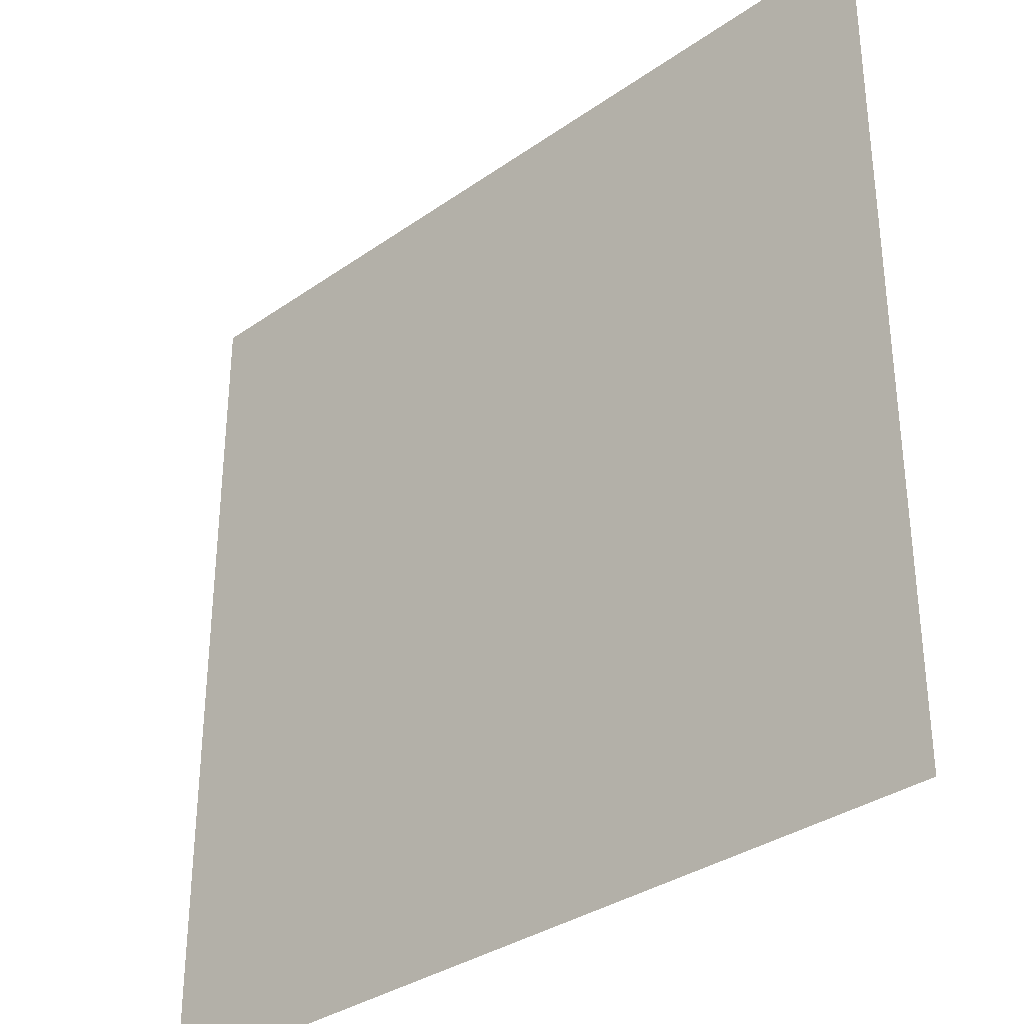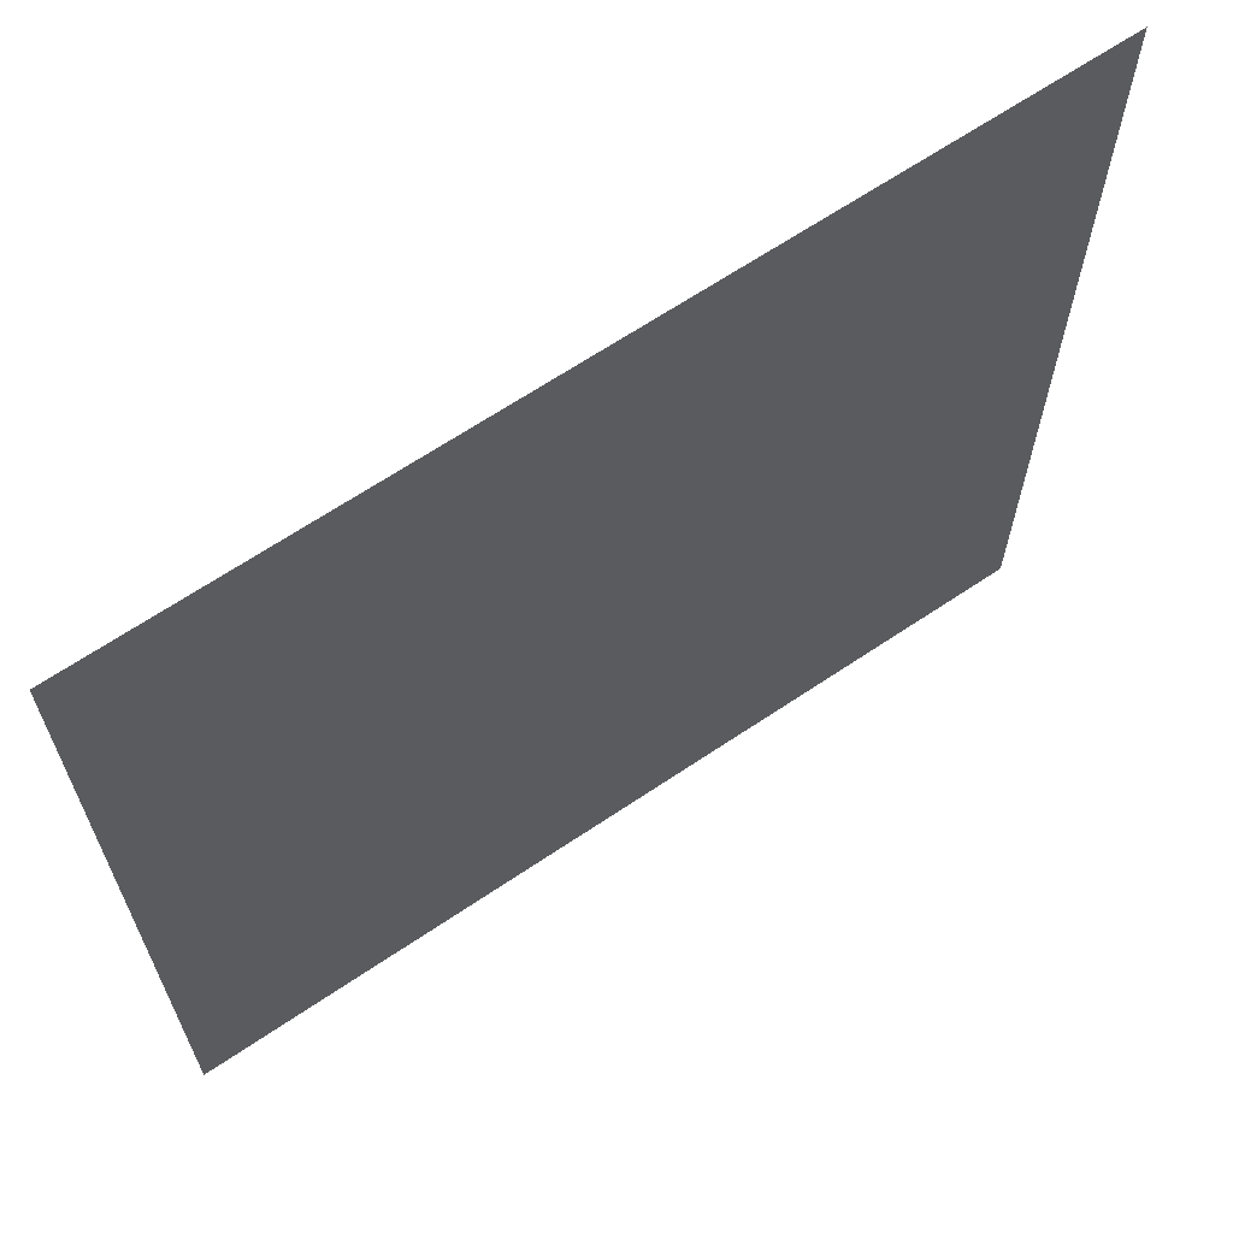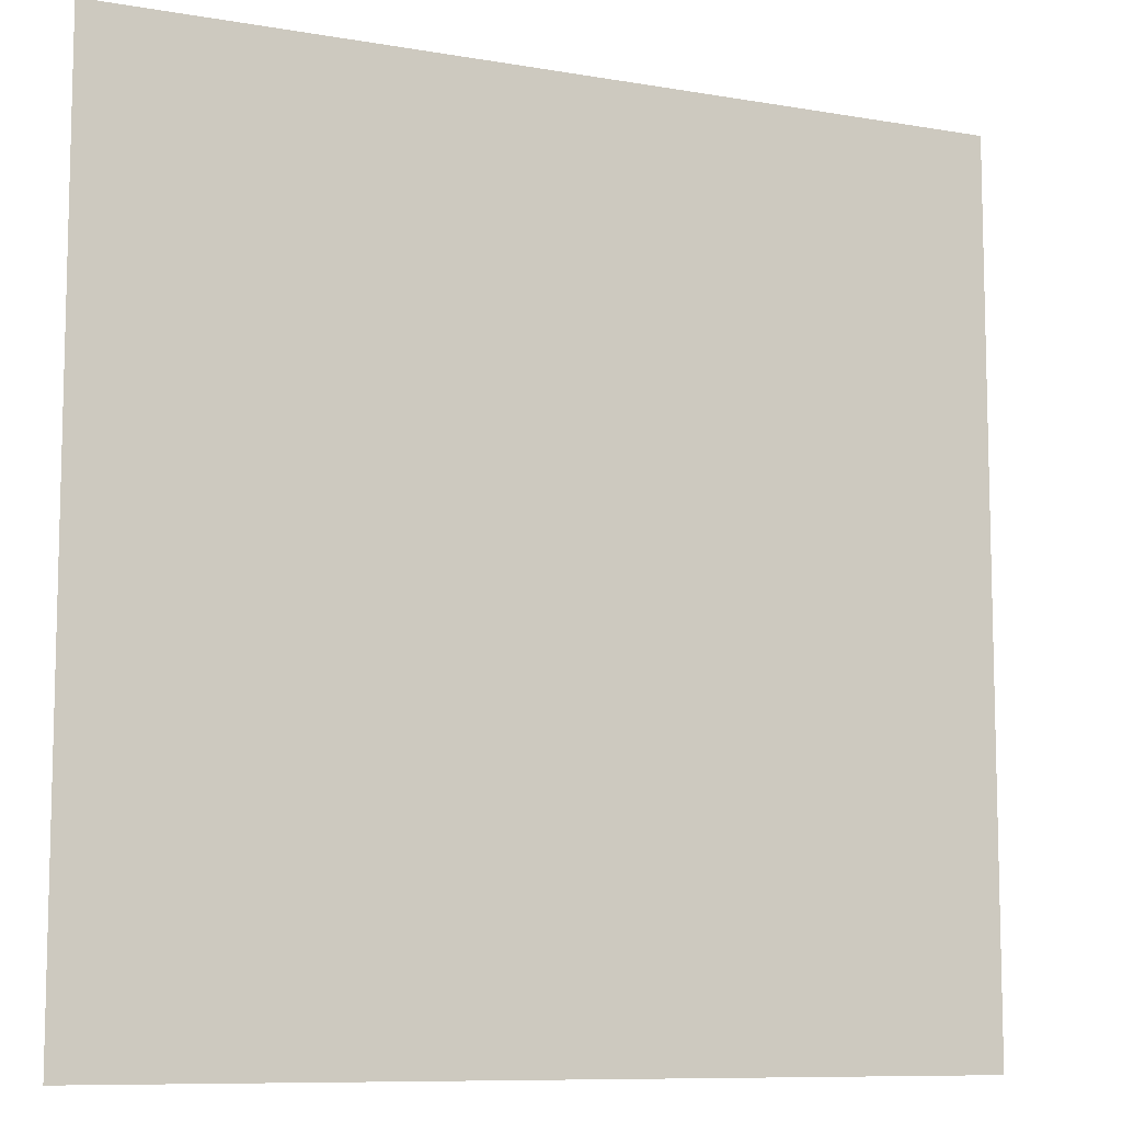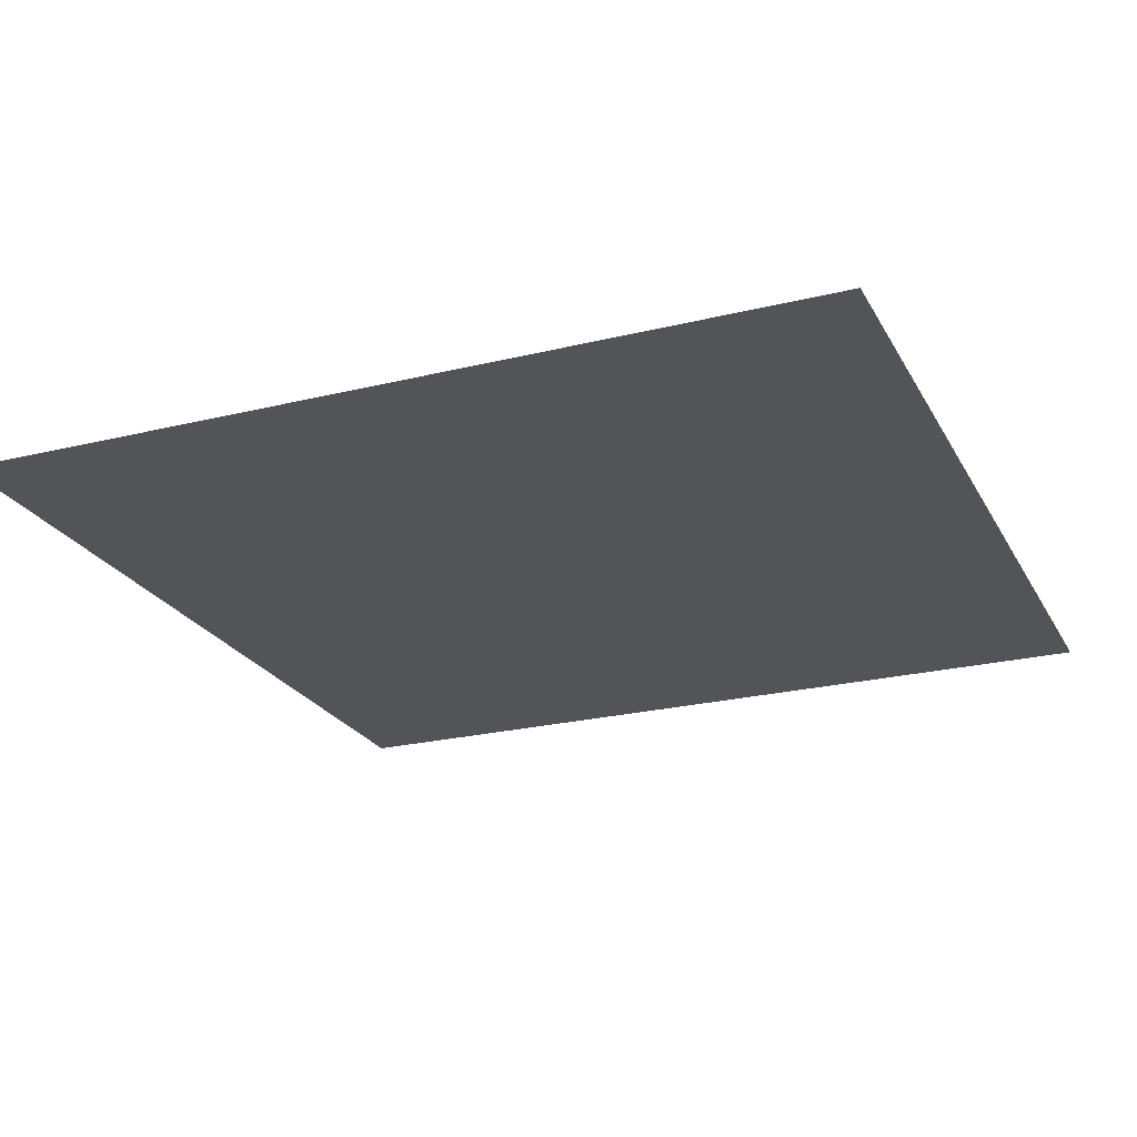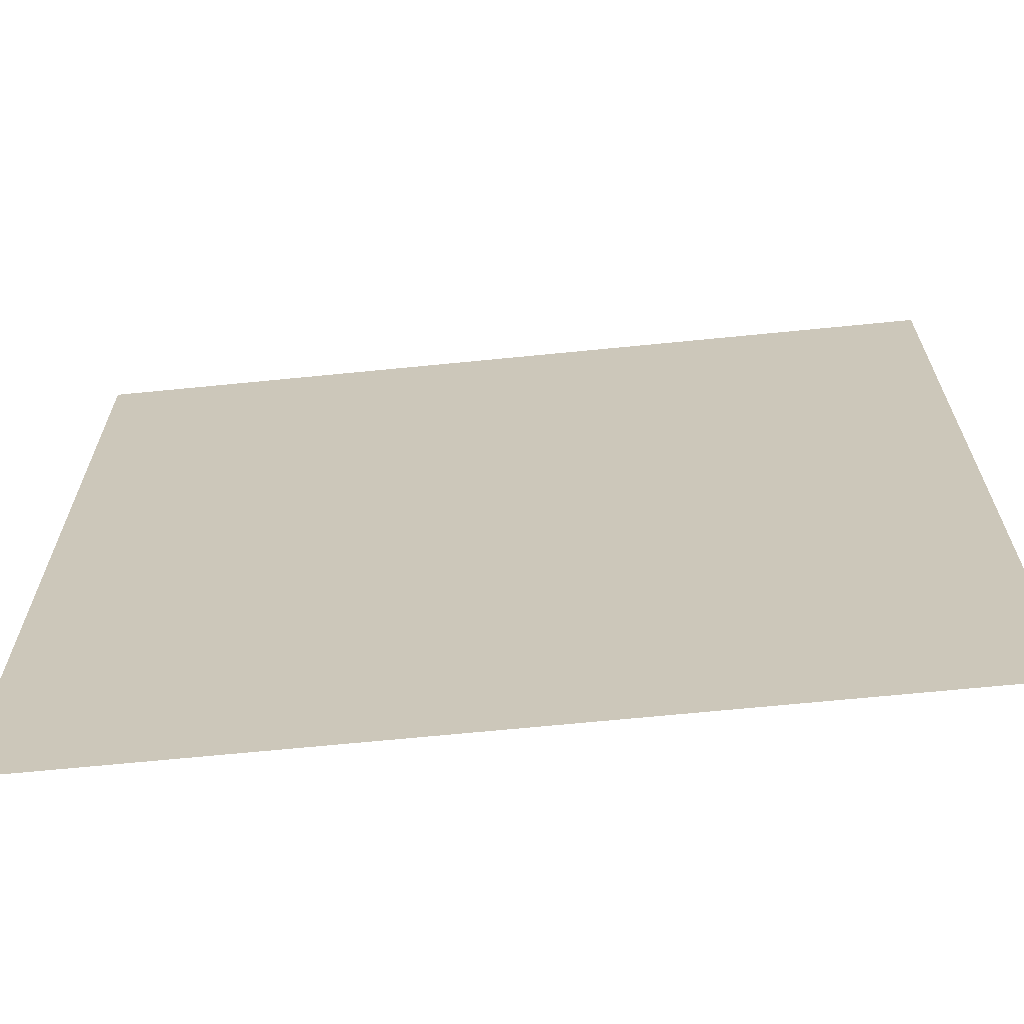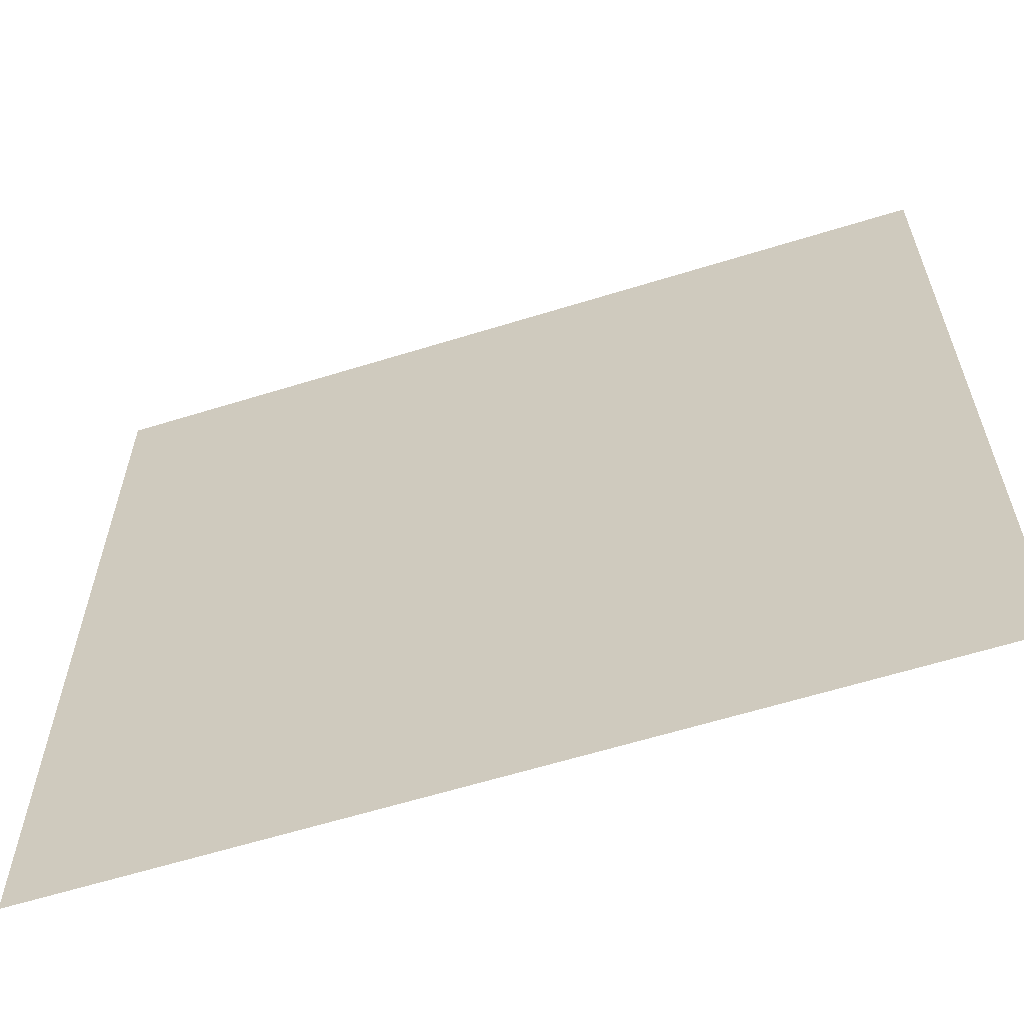
<metadata>
{"format":"obj","ext":"obj","renderer":"f3d","projection":"perspective","resolution":1024,"background":"white","views":[{"elev":-33.6,"azim":43.7,"up":"+Z"},{"elev":65.9,"azim":145.9,"up":"+Z"},{"elev":-9.2,"azim":155.3,"up":"+Z"},{"elev":-23.6,"azim":22.4,"up":"+Y"},{"elev":-67.2,"azim":-174.3,"up":"+Z"},{"elev":-61.8,"azim":17.5,"up":"+Z"}]}
</metadata>
<code>
o Plane_Plane.001
v -5 0 5
v 5 0 5
v -5 0 -5
v 5 0 -5
v -5 0 0
v 0 0 5
v 5 0 0
v 0 0 -5
v 0 0 0
v -5 0 2.5
v 2.5 0 5
v 5 0 -2.5
v -2.5 0 -5
v -5 0 -2.5
v -2.5 0 5
v 5 0 2.5
v 2.5 0 -5
v 0 0 -2.5
v 0 0 2.5
v -2.5 0 0
v 2.5 0 0
v 2.5 0 2.5
v -2.5 0 2.5
v -2.5 0 -2.5
v 2.5 0 -2.5
v -5 0 3.75
v 3.75 0 5
v 5 0 -3.75
v -3.75 0 -5
v -5 0 -1.25
v -1.25 0 5
v 5 0 1.25
v 1.25 0 -5
v 0 0 -3.75
v 0 0 1.25
v -3.75 0 0
v 1.25 0 0
v -5 0 1.25
v 1.25 0 5
v 5 0 -1.25
v -1.25 0 -5
v -5 0 -3.75
v -3.75 0 5
v 5 0 3.75
v 3.75 0 -5
v 0 0 -1.25
v 0 0 3.75
v -1.25 0 0
v 3.75 0 0
v 2.5 0 1.25
v 2.5 0 3.75
v 1.25 0 2.5
v 3.75 0 2.5
v -2.5 0 1.25
v -2.5 0 3.75
v -3.75 0 2.5
v -1.25 0 2.5
v -2.5 0 -3.75
v -2.5 0 -1.25
v -3.75 0 -2.5
v -1.25 0 -2.5
v 2.5 0 -3.75
v 2.5 0 -1.25
v 1.25 0 -2.5
v 3.75 0 -2.5
v 3.75 0 -1.25
v 1.25 0 -1.25
v 1.25 0 -3.75
v -1.25 0 -1.25
v -3.75 0 -1.25
v -3.75 0 -3.75
v -1.25 0 3.75
v -3.75 0 3.75
v -3.75 0 1.25
v 3.75 0 3.75
v 1.25 0 3.75
v 1.25 0 1.25
v 3.75 0 1.25
v -1.25 0 1.25
v -1.25 0 -3.75
v 3.75 0 -3.75
f 28 45 81
f 34 41 80
f 35 48 79
f 32 49 78
f 50 37 77
f 51 52 76
f 44 53 75
f 54 36 74
f 55 56 73
f 47 57 72
f 58 29 71
f 59 60 70
f 46 61 69
f 62 33 68
f 63 64 67
f 40 65 66
f 66 25 63
f 49 63 21
f 7 66 49
f 67 18 46
f 37 46 9
f 21 67 37
f 68 8 34
f 64 34 18
f 25 68 64
f 69 24 59
f 48 59 20
f 9 69 48
f 70 14 30
f 36 30 5
f 20 70 36
f 71 3 42
f 60 42 14
f 24 71 60
f 72 23 55
f 31 55 15
f 6 72 31
f 73 10 26
f 43 26 1
f 15 73 43
f 74 5 38
f 56 38 10
f 23 74 56
f 75 22 51
f 27 51 11
f 2 75 27
f 76 19 47
f 39 47 6
f 11 76 39
f 77 9 35
f 52 35 19
f 22 77 52
f 78 21 50
f 53 50 22
f 16 78 53
f 79 20 54
f 57 54 23
f 19 79 57
f 80 13 58
f 61 58 24
f 18 80 61
f 81 17 62
f 65 62 25
f 12 81 65
f 28 4 45
f 34 8 41
f 35 9 48
f 32 7 49
f 50 21 37
f 51 22 52
f 44 16 53
f 54 20 36
f 55 23 56
f 47 19 57
f 58 13 29
f 59 24 60
f 46 18 61
f 62 17 33
f 63 25 64
f 40 12 65
f 66 65 25
f 49 66 63
f 7 40 66
f 67 64 18
f 37 67 46
f 21 63 67
f 68 33 8
f 64 68 34
f 25 62 68
f 69 61 24
f 48 69 59
f 9 46 69
f 70 60 14
f 36 70 30
f 20 59 70
f 71 29 3
f 60 71 42
f 24 58 71
f 72 57 23
f 31 72 55
f 6 47 72
f 73 56 10
f 43 73 26
f 15 55 73
f 74 36 5
f 56 74 38
f 23 54 74
f 75 53 22
f 27 75 51
f 2 44 75
f 76 52 19
f 39 76 47
f 11 51 76
f 77 37 9
f 52 77 35
f 22 50 77
f 78 49 21
f 53 78 50
f 16 32 78
f 79 48 20
f 57 79 54
f 19 35 79
f 80 41 13
f 61 80 58
f 18 34 80
f 81 45 17
f 65 81 62
f 12 28 81

</code>
